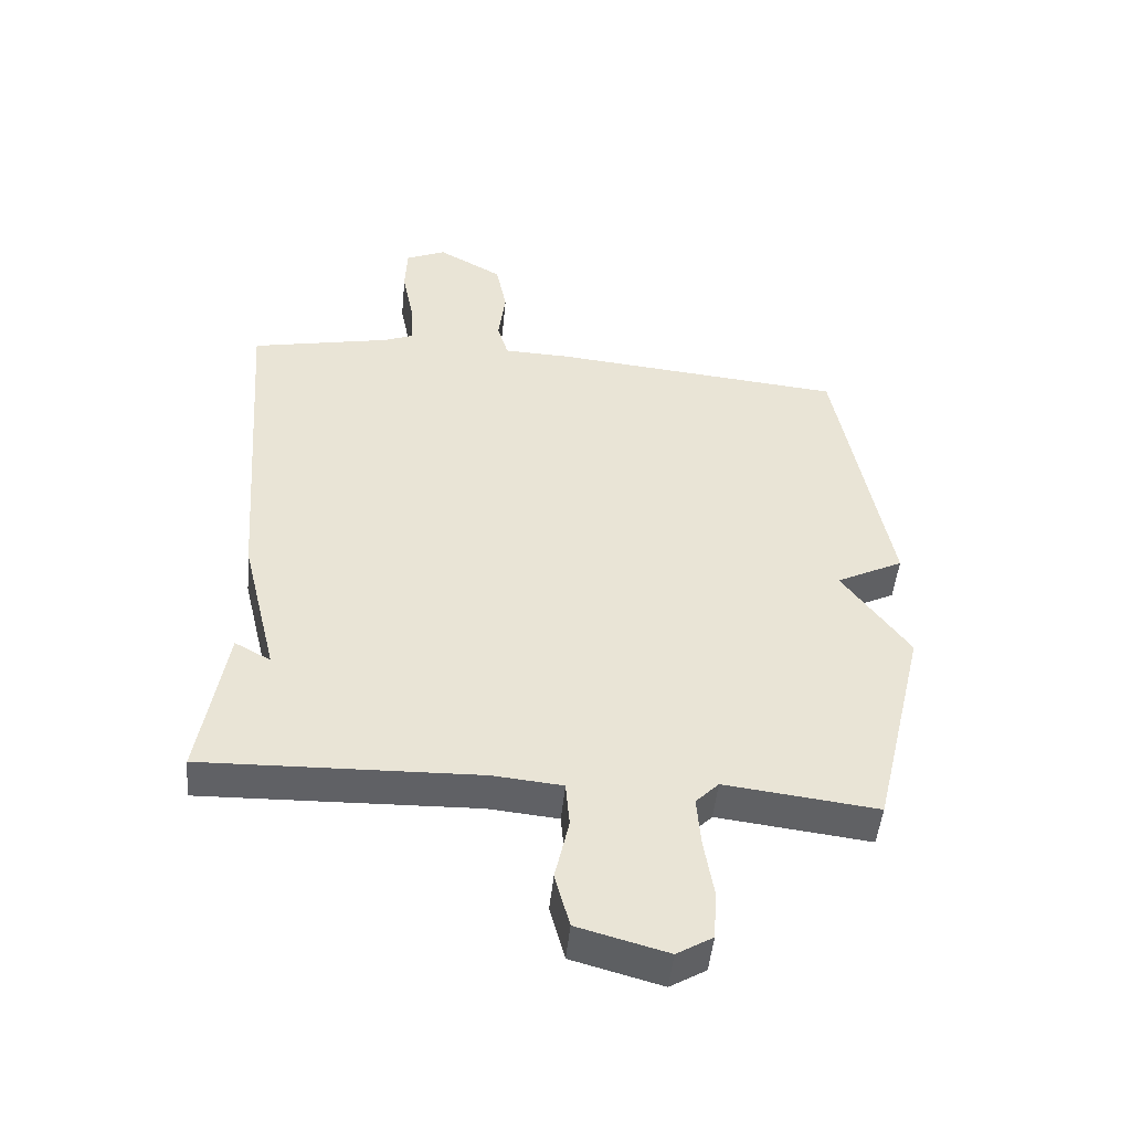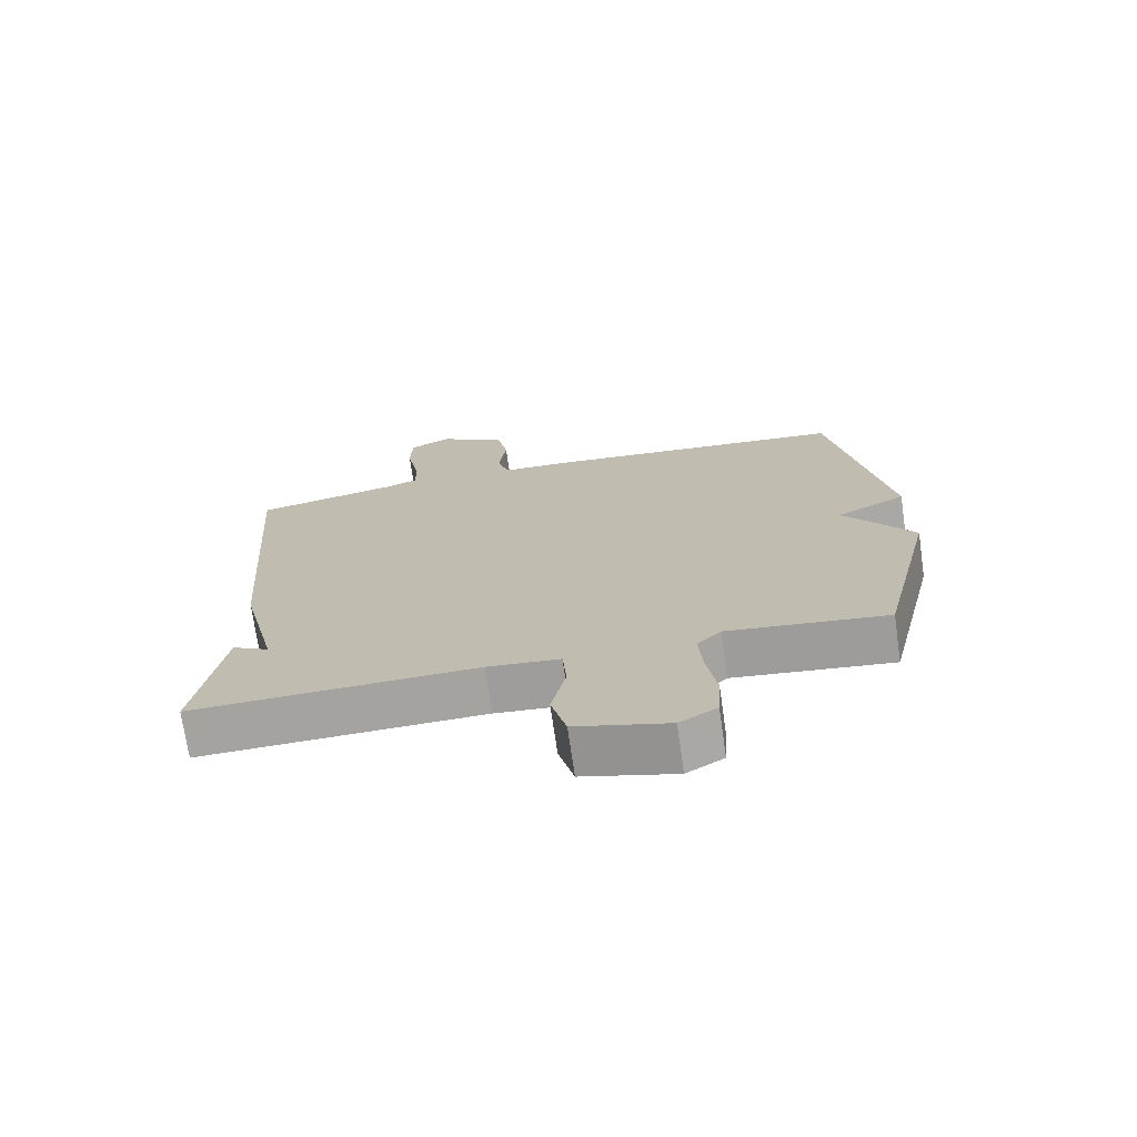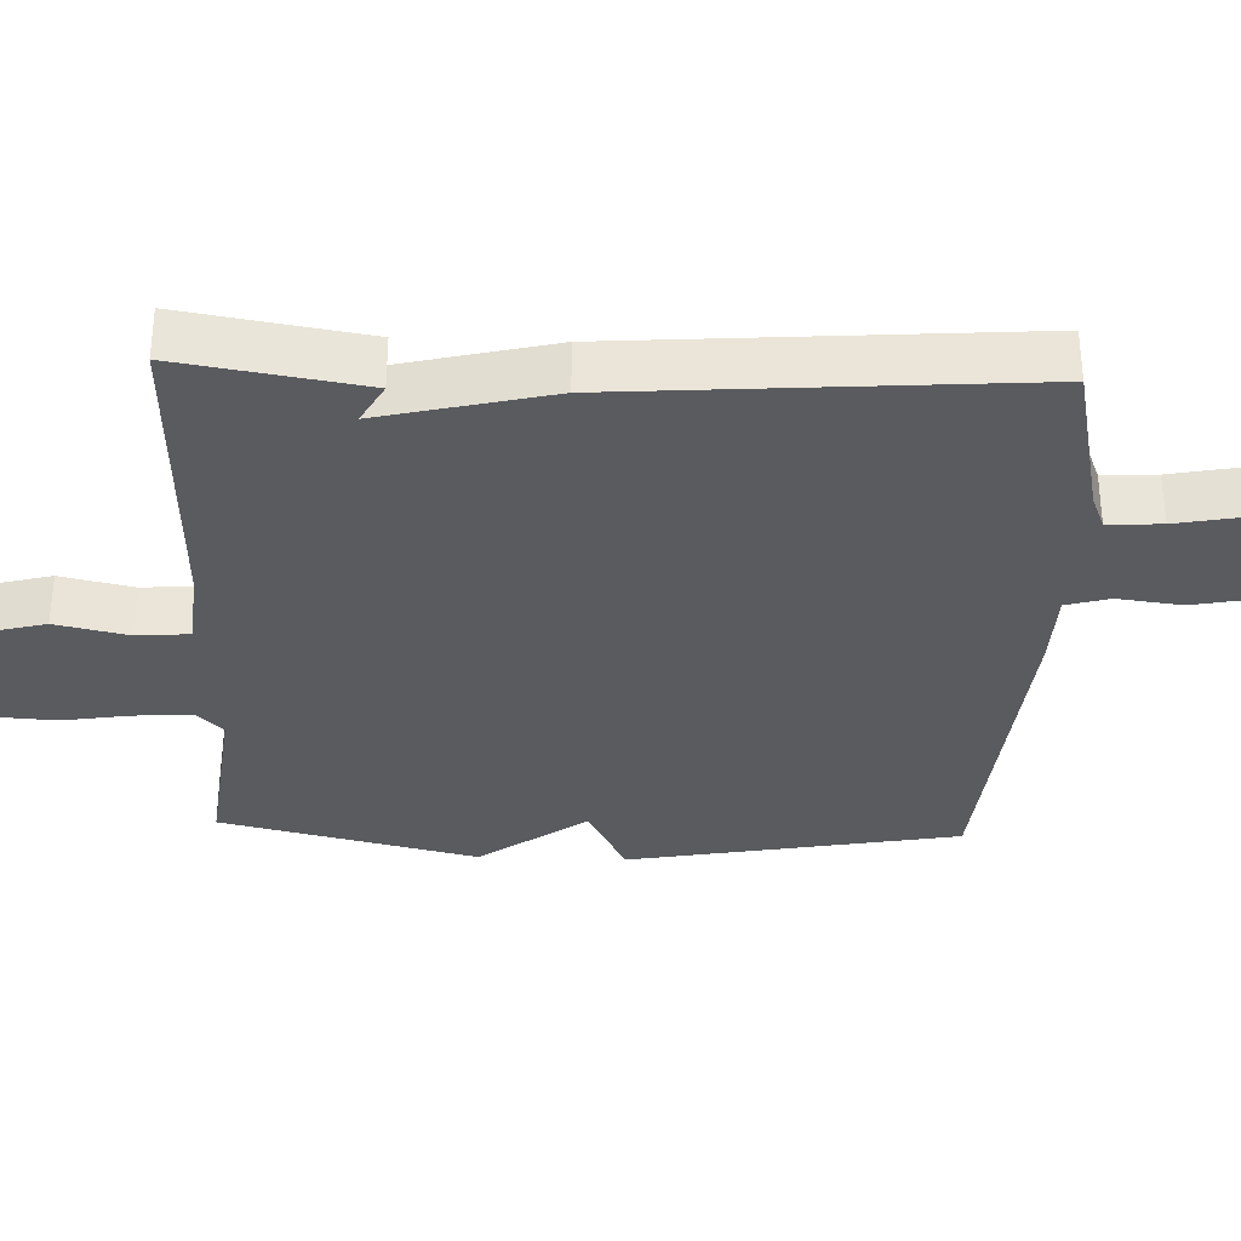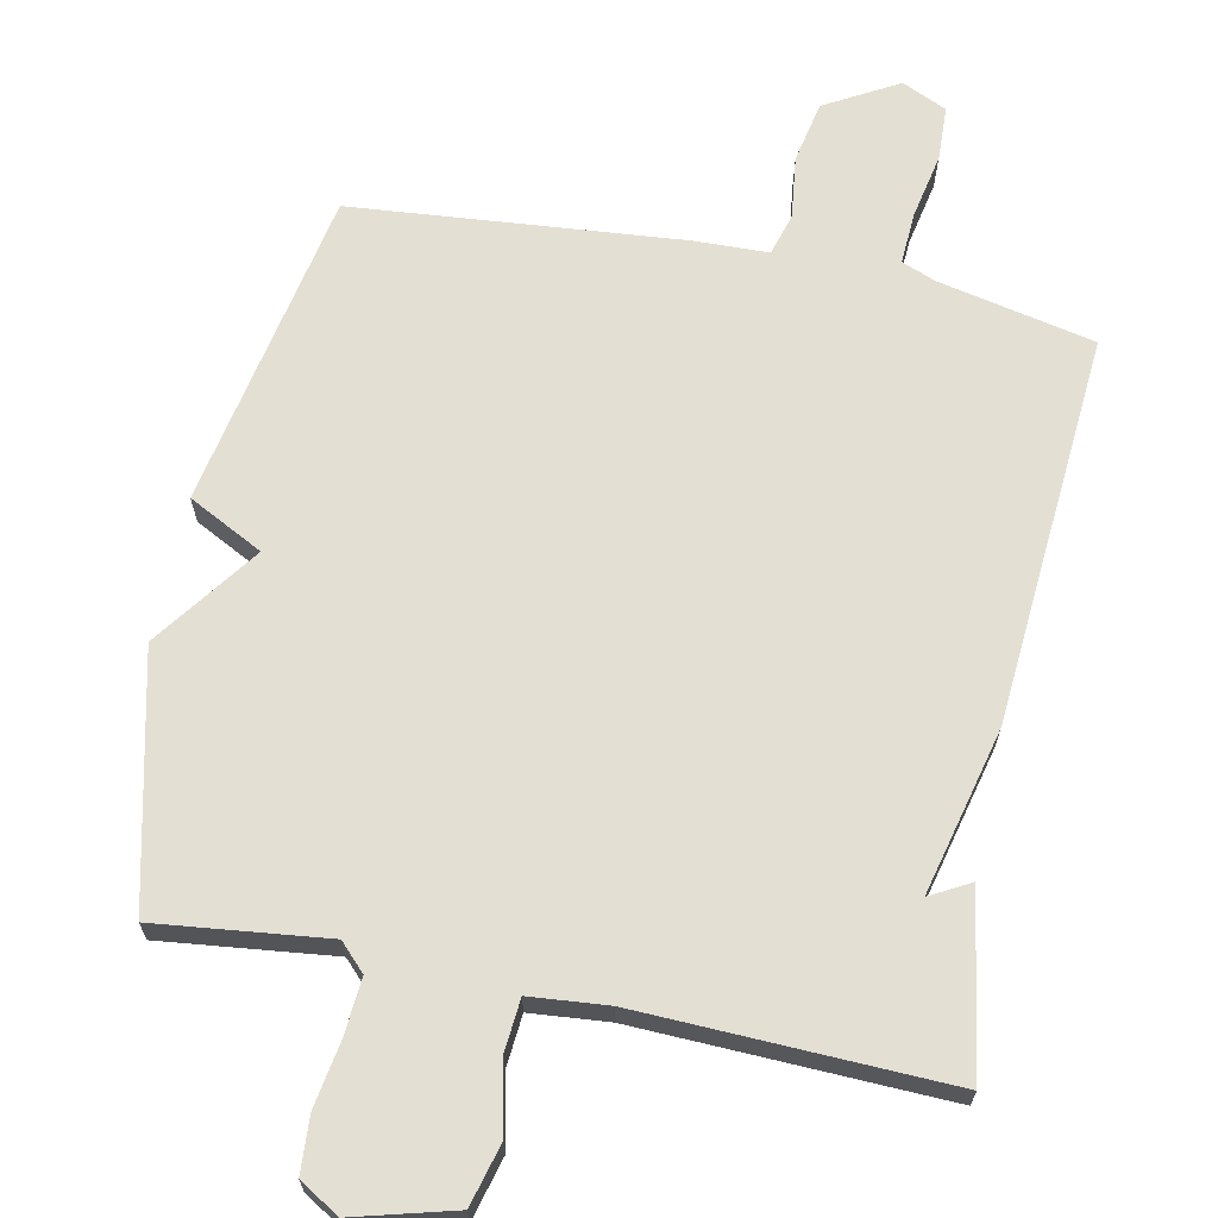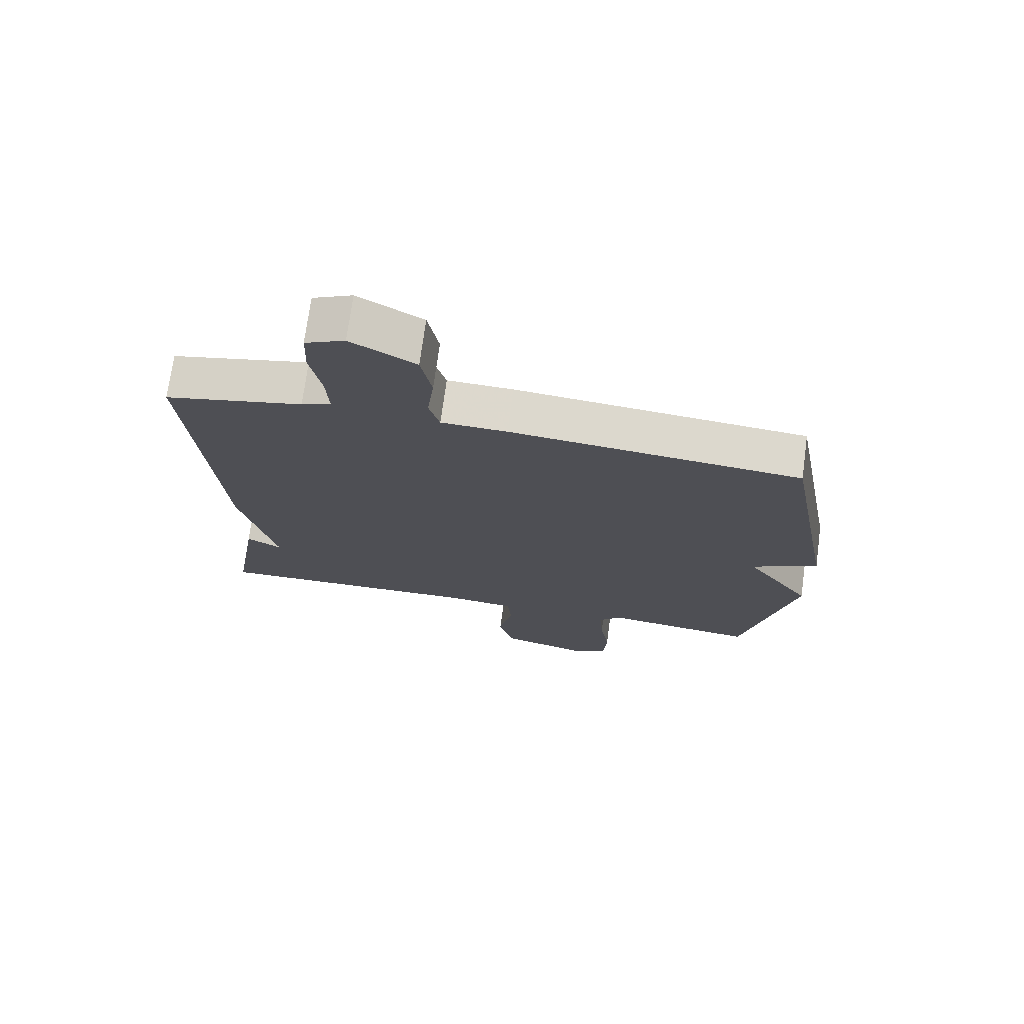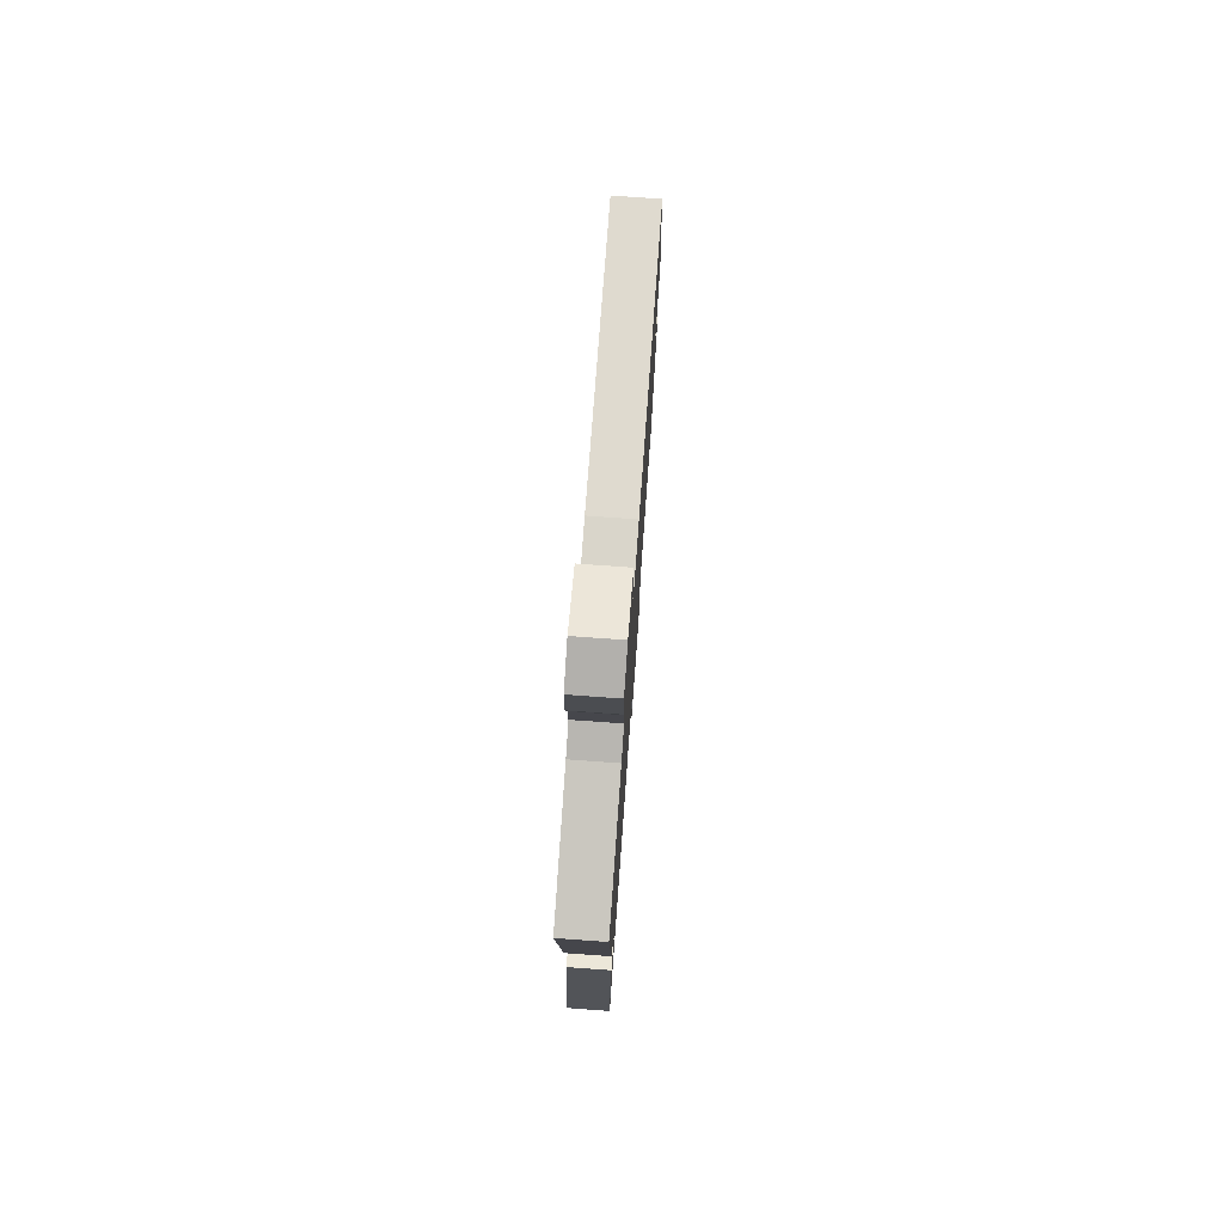
<metadata>
{"format":"obj","ext":"obj","renderer":"f3d","projection":"perspective","resolution":1024,"background":"white","views":[{"elev":-48.8,"azim":-5.7,"up":"+Z"},{"elev":-72.3,"azim":8.2,"up":"+Z"},{"elev":-33.2,"azim":-92.2,"up":"+Y"},{"elev":66.4,"azim":-168.3,"up":"+Y"},{"elev":72.5,"azim":7.7,"up":"+Z"},{"elev":76.2,"azim":-85.9,"up":"+Z"}]}
</metadata>
<code>
v -0.5 0.07 0.5
v -0.281 0.07 0.547
v -0.234 0.07 0.566
v -0.238 0.07 0.639
v -0.256 0.07 0.731
v -0.253 0.07 0.808
v -0.19 0.07 0.837
v -0.088 0.07 0.779
v -0.071 0.07 0.692
v -0.082 0.07 0.604
v -0.065 0.07 0.545
v 0.039 0.07 0.542
v 0.5 0.07 0.5
v 0.583 0.07 0.05
v 0.478 0.07 -0.004
v 0.583 0.07 -0.15
v 0.5 0.07 -0.5
v 0.261 0.07 -0.472
v 0.225 0.07 -0.509
v 0.231 0.07 -0.588
v 0.246 0.07 -0.68
v 0.241 0.07 -0.758
v 0.185 0.07 -0.792
v 0.045 0.07 -0.754
v 0.022 0.07 -0.667
v 0.044 0.07 -0.568
v 0.038 0.07 -0.496
v -0.071 0.07 -0.486
v -0.5 0.07 -0.5
v -0.459 0.07 -0.25
v -0.403 0.07 -0.281
v -0.459 0.07 -0.05
v -0.5 0 0.5
v -0.281 0 0.547
v -0.234 0 0.566
v -0.238 0 0.639
v -0.256 0 0.731
v -0.253 0 0.808
v -0.19 0 0.837
v -0.088 0 0.779
v -0.071 0 0.692
v -0.082 0 0.604
v -0.065 0 0.545
v 0.039 0 0.542
v 0.5 0 0.5
v 0.583 0 0.05
v 0.478 0 -0.004
v 0.583 0 -0.15
v 0.5 0 -0.5
v 0.261 0 -0.472
v 0.225 0 -0.509
v 0.231 0 -0.588
v 0.246 0 -0.68
v 0.241 0 -0.758
v 0.185 0 -0.792
v 0.045 0 -0.754
v 0.022 0 -0.667
v 0.044 0 -0.568
v 0.038 0 -0.496
v -0.071 0 -0.486
v -0.5 0 -0.5
v -0.459 0 -0.25
v -0.403 0 -0.281
v -0.459 0 -0.05
f 31 32 1 2
f 28 29 30 31
f 31 2 3
f 28 31 3
f 27 28 3
f 24 25 26
f 23 24 26
f 22 23 26
f 21 22 26
f 20 21 26
f 19 20 26 27
f 27 3 4
f 19 27 4
f 18 19 4
f 18 4 5
f 17 18 5
f 16 17 5
f 15 16 5
f 13 14 15
f 12 13 15
f 11 12 15
f 8 9 10
f 7 8 10
f 6 7 10
f 5 6 10
f 5 10 11
f 5 11 15
f 34 33 64 63
f 63 62 61 60
f 35 34 63
f 35 63 60
f 35 60 59
f 58 57 56
f 58 56 55
f 58 55 54
f 58 54 53
f 58 53 52
f 59 58 52 51
f 36 35 59
f 36 59 51
f 36 51 50
f 37 36 50
f 37 50 49
f 37 49 48
f 37 48 47
f 47 46 45
f 47 45 44
f 47 44 43
f 42 41 40
f 42 40 39
f 42 39 38
f 42 38 37
f 43 42 37
f 47 43 37
f 1 33 34 2
f 2 34 35 3
f 3 35 36 4
f 4 36 37 5
f 5 37 38 6
f 6 38 39 7
f 7 39 40 8
f 8 40 41 9
f 9 41 42 10
f 10 42 43 11
f 11 43 44 12
f 12 44 45 13
f 13 45 46 14
f 14 46 47 15
f 15 47 48 16
f 16 48 49 17
f 17 49 50 18
f 18 50 51 19
f 19 51 52 20
f 20 52 53 21
f 21 53 54 22
f 22 54 55 23
f 23 55 56 24
f 24 56 57 25
f 25 57 58 26
f 26 58 59 27
f 27 59 60 28
f 28 60 61 29
f 29 61 62 30
f 30 62 63 31
f 31 63 64 32
f 32 64 33 1

</code>
